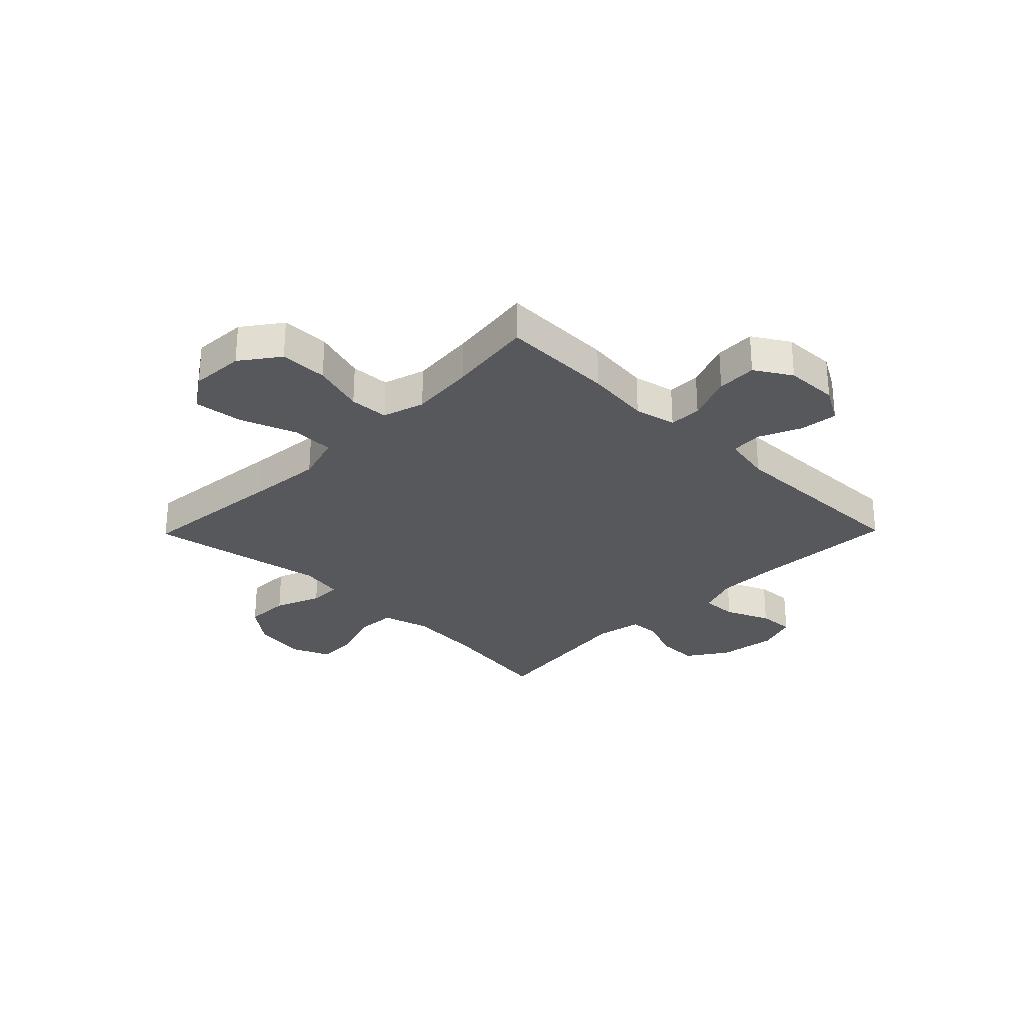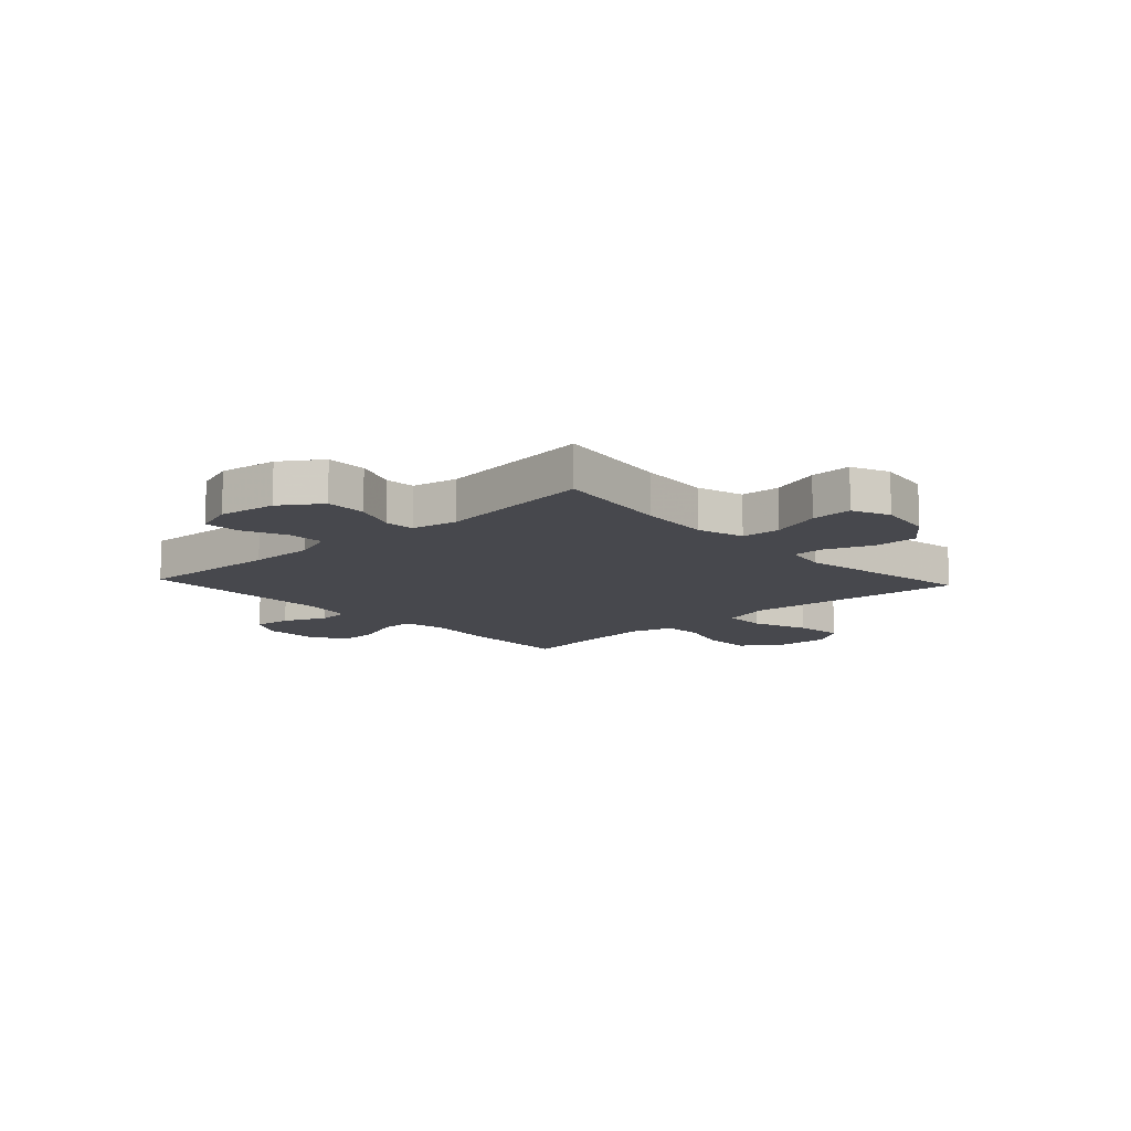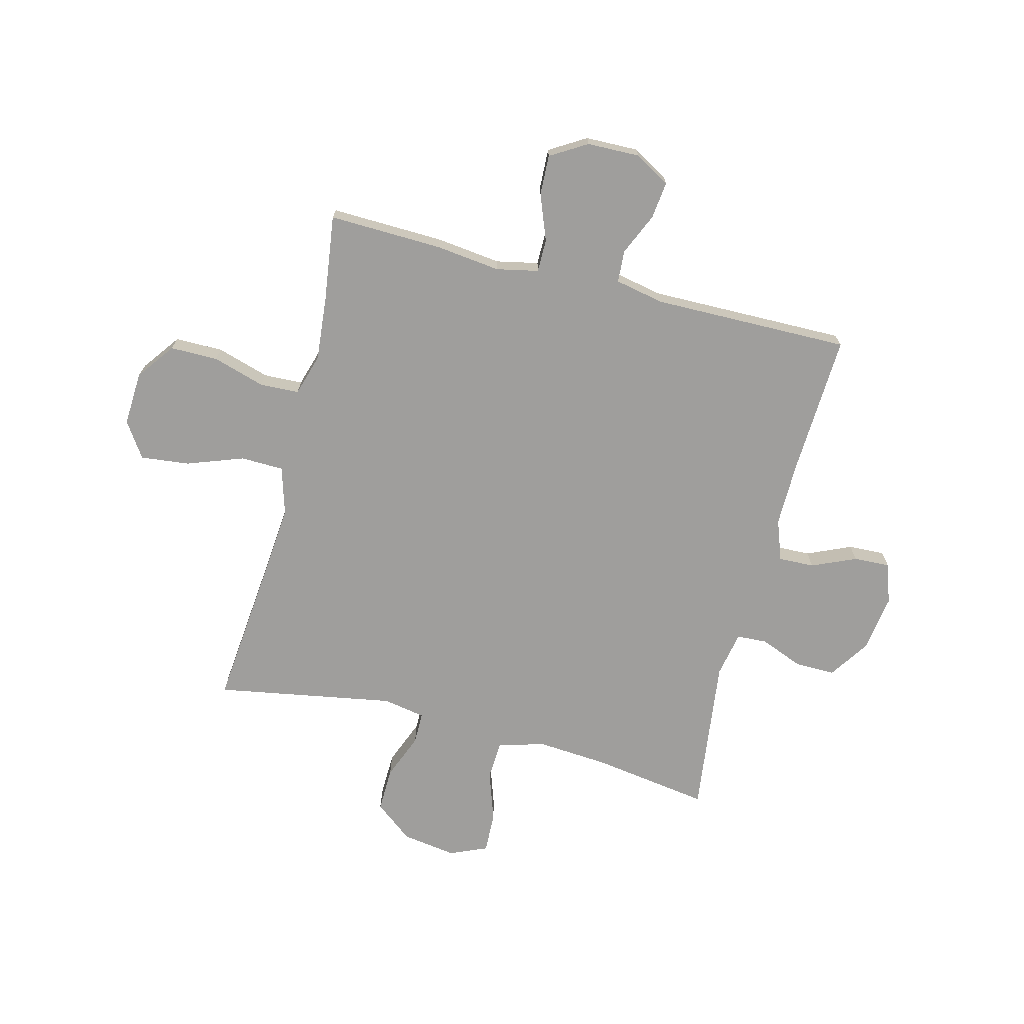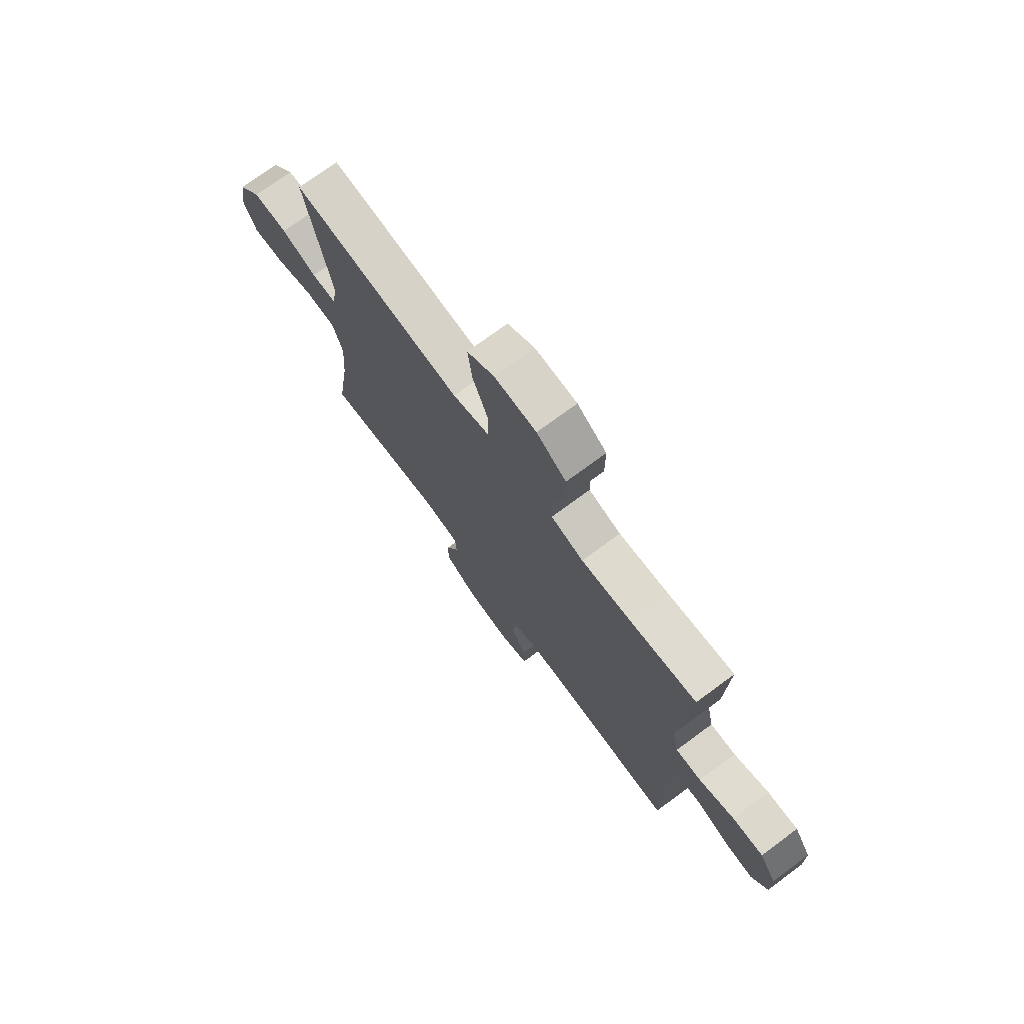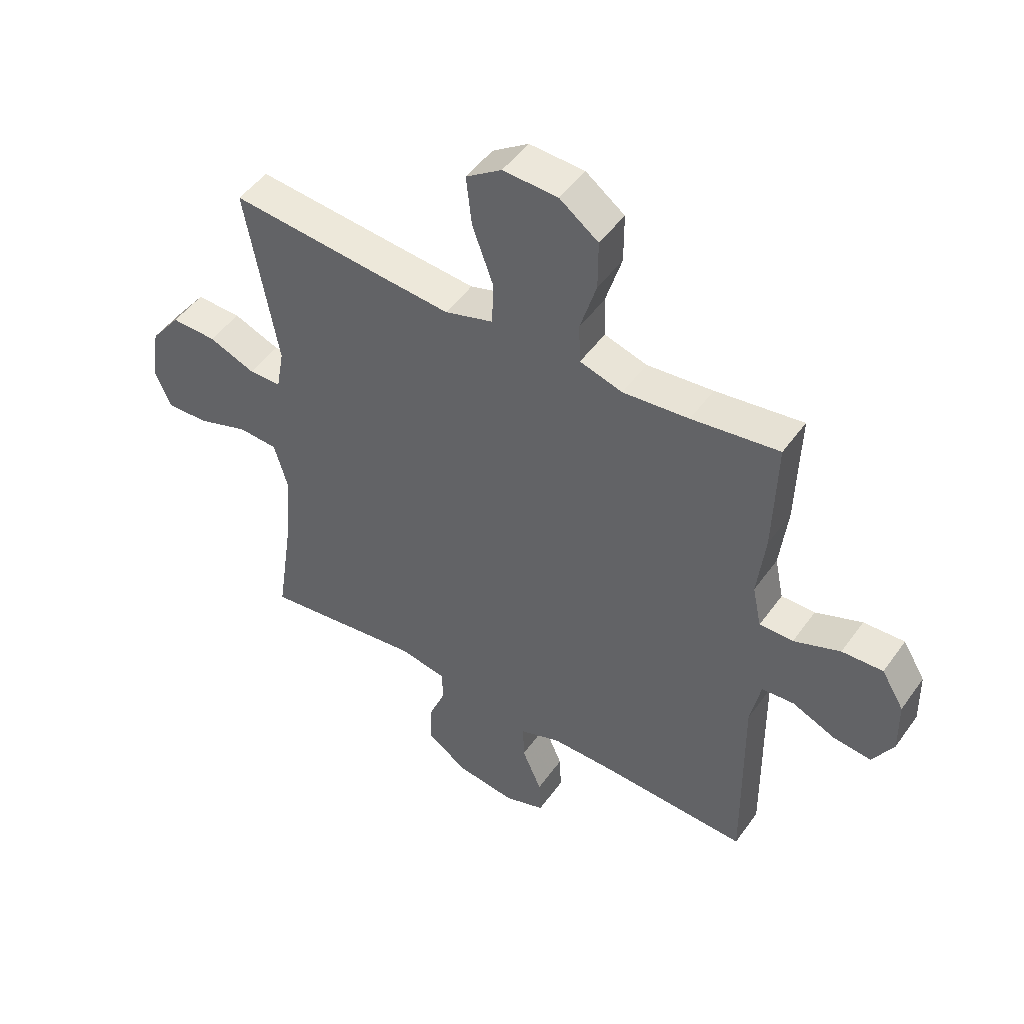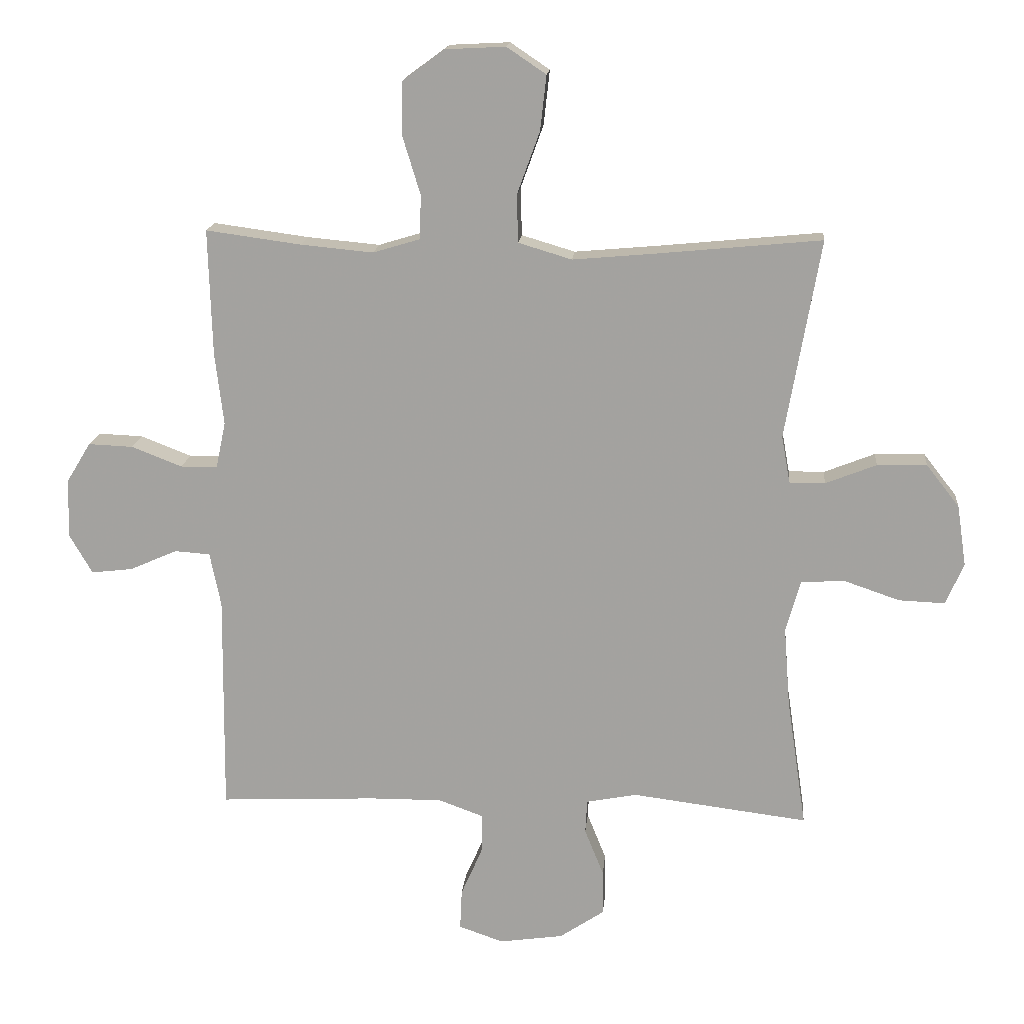
<metadata>
{"format":"obj","ext":"obj","renderer":"f3d","projection":"perspective","resolution":1024,"background":"white","views":[{"elev":-28.4,"azim":45.6,"up":"+Y"},{"elev":-11.8,"azim":-137.2,"up":"+Y"},{"elev":-71.0,"azim":75.7,"up":"+Y"},{"elev":74.2,"azim":53.6,"up":"+Z"},{"elev":48.3,"azim":33.9,"up":"+Z"},{"elev":16.4,"azim":-174.8,"up":"+Z"}]}
</metadata>
<code>
v -0.5 0.07 0.5
v -0.232 0.07 0.474
v -0.097 0.07 0.462
v -0.01 0.07 0.488
v -0.008 0.07 0.566
v -0.045 0.07 0.668
v -0.055 0.07 0.757
v 0.009 0.07 0.8
v 0.107 0.07 0.795
v 0.176 0.07 0.744
v 0.176 0.07 0.657
v 0.147 0.07 0.562
v 0.15 0.07 0.491
v 0.226 0.07 0.468
v 0.344 0.07 0.479
v 0.5 0.07 0.5
v 0.494 0.07 0.294
v 0.48 0.07 0.176
v 0.496 0.07 0.1
v 0.556 0.07 0.1
v 0.639 0.07 0.132
v 0.712 0.07 0.135
v 0.752 0.07 0.069
v 0.754 0.07 -0.027
v 0.717 0.07 -0.091
v 0.649 0.07 -0.083
v 0.572 0.07 -0.049
v 0.514 0.07 -0.053
v 0.496 0.07 -0.142
v 0.5 0.07 -0.5
v 0.243 0.07 -0.488
v 0.125 0.07 -0.487
v 0.051 0.07 -0.514
v 0.053 0.07 -0.579
v 0.088 0.07 -0.659
v 0.091 0.07 -0.725
v 0.018 0.07 -0.75
v -0.086 0.07 -0.735
v -0.159 0.07 -0.686
v -0.158 0.07 -0.612
v -0.127 0.07 -0.535
v -0.13 0.07 -0.48
v -0.213 0.07 -0.464
v -0.5 0.07 -0.5
v -0.468 0.07 -0.287
v -0.458 0.07 -0.158
v -0.482 0.07 -0.073
v -0.553 0.07 -0.069
v -0.644 0.07 -0.1
v -0.719 0.07 -0.103
v -0.748 0.07 -0.035
v -0.733 0.07 0.064
v -0.679 0.07 0.133
v -0.598 0.07 0.131
v -0.515 0.07 0.098
v -0.457 0.07 0.098
v -0.443 0.07 0.175
v -0.5 0 0.5
v -0.232 0 0.474
v -0.097 0 0.462
v -0.01 0 0.488
v -0.008 0 0.566
v -0.045 0 0.668
v -0.055 0 0.757
v 0.009 0 0.8
v 0.107 0 0.795
v 0.176 0 0.744
v 0.176 0 0.657
v 0.147 0 0.562
v 0.15 0 0.491
v 0.226 0 0.468
v 0.344 0 0.479
v 0.5 0 0.5
v 0.494 0 0.294
v 0.48 0 0.176
v 0.496 0 0.1
v 0.556 0 0.1
v 0.639 0 0.132
v 0.712 0 0.135
v 0.752 0 0.069
v 0.754 0 -0.027
v 0.717 0 -0.091
v 0.649 0 -0.083
v 0.572 0 -0.049
v 0.514 0 -0.053
v 0.496 0 -0.142
v 0.5 0 -0.5
v 0.243 0 -0.488
v 0.125 0 -0.487
v 0.051 0 -0.514
v 0.053 0 -0.579
v 0.088 0 -0.659
v 0.091 0 -0.725
v 0.018 0 -0.75
v -0.086 0 -0.735
v -0.159 0 -0.686
v -0.158 0 -0.612
v -0.127 0 -0.535
v -0.13 0 -0.48
v -0.213 0 -0.464
v -0.5 0 -0.5
v -0.468 0 -0.287
v -0.458 0 -0.158
v -0.482 0 -0.073
v -0.553 0 -0.069
v -0.644 0 -0.1
v -0.719 0 -0.103
v -0.748 0 -0.035
v -0.733 0 0.064
v -0.679 0 0.133
v -0.598 0 0.131
v -0.515 0 0.098
v -0.457 0 0.098
v -0.443 0 0.175
f 53 54 55
f 52 53 55
f 51 52 55
f 50 51 55
f 49 50 55
f 48 49 55
f 47 48 55 56
f 46 47 56 57
f 43 44 45
f 42 43 45 46
f 39 40 41
f 38 39 41
f 37 38 41
f 36 37 41
f 35 36 41
f 34 35 41
f 33 34 41 42
f 42 46 57
f 33 42 57
f 32 33 57
f 29 30 31
f 57 1 2
f 32 57 2
f 31 32 2
f 29 31 2
f 28 29 2
f 25 26 27
f 24 25 27
f 23 24 27
f 22 23 27
f 21 22 27
f 20 21 27
f 15 16 17 18
f 14 15 18 19
f 13 14 19
f 10 11 12
f 9 10 12
f 8 9 12
f 7 8 12
f 6 7 12
f 5 6 12
f 4 5 12 13
f 3 4 13 19
f 28 2 3 19
f 19 20 27 28
f 112 111 110
f 112 110 109
f 112 109 108
f 112 108 107
f 112 107 106
f 112 106 105
f 113 112 105 104
f 114 113 104 103
f 102 101 100
f 103 102 100 99
f 98 97 96
f 98 96 95
f 98 95 94
f 98 94 93
f 98 93 92
f 98 92 91
f 99 98 91 90
f 114 103 99
f 114 99 90
f 114 90 89
f 88 87 86
f 59 58 114
f 59 114 89
f 59 89 88
f 59 88 86
f 59 86 85
f 84 83 82
f 84 82 81
f 84 81 80
f 84 80 79
f 84 79 78
f 84 78 77
f 75 74 73 72
f 76 75 72 71
f 76 71 70
f 69 68 67
f 69 67 66
f 69 66 65
f 69 65 64
f 69 64 63
f 69 63 62
f 70 69 62 61
f 76 70 61 60
f 76 60 59 85
f 85 84 77 76
f 1 58 59 2
f 2 59 60 3
f 3 60 61 4
f 4 61 62 5
f 5 62 63 6
f 6 63 64 7
f 7 64 65 8
f 8 65 66 9
f 9 66 67 10
f 10 67 68 11
f 11 68 69 12
f 12 69 70 13
f 13 70 71 14
f 14 71 72 15
f 15 72 73 16
f 16 73 74 17
f 17 74 75 18
f 18 75 76 19
f 19 76 77 20
f 20 77 78 21
f 21 78 79 22
f 22 79 80 23
f 23 80 81 24
f 24 81 82 25
f 25 82 83 26
f 26 83 84 27
f 27 84 85 28
f 28 85 86 29
f 29 86 87 30
f 30 87 88 31
f 31 88 89 32
f 32 89 90 33
f 33 90 91 34
f 34 91 92 35
f 35 92 93 36
f 36 93 94 37
f 37 94 95 38
f 38 95 96 39
f 39 96 97 40
f 40 97 98 41
f 41 98 99 42
f 42 99 100 43
f 43 100 101 44
f 44 101 102 45
f 45 102 103 46
f 46 103 104 47
f 47 104 105 48
f 48 105 106 49
f 49 106 107 50
f 50 107 108 51
f 51 108 109 52
f 52 109 110 53
f 53 110 111 54
f 54 111 112 55
f 55 112 113 56
f 56 113 114 57
f 57 114 58 1

</code>
